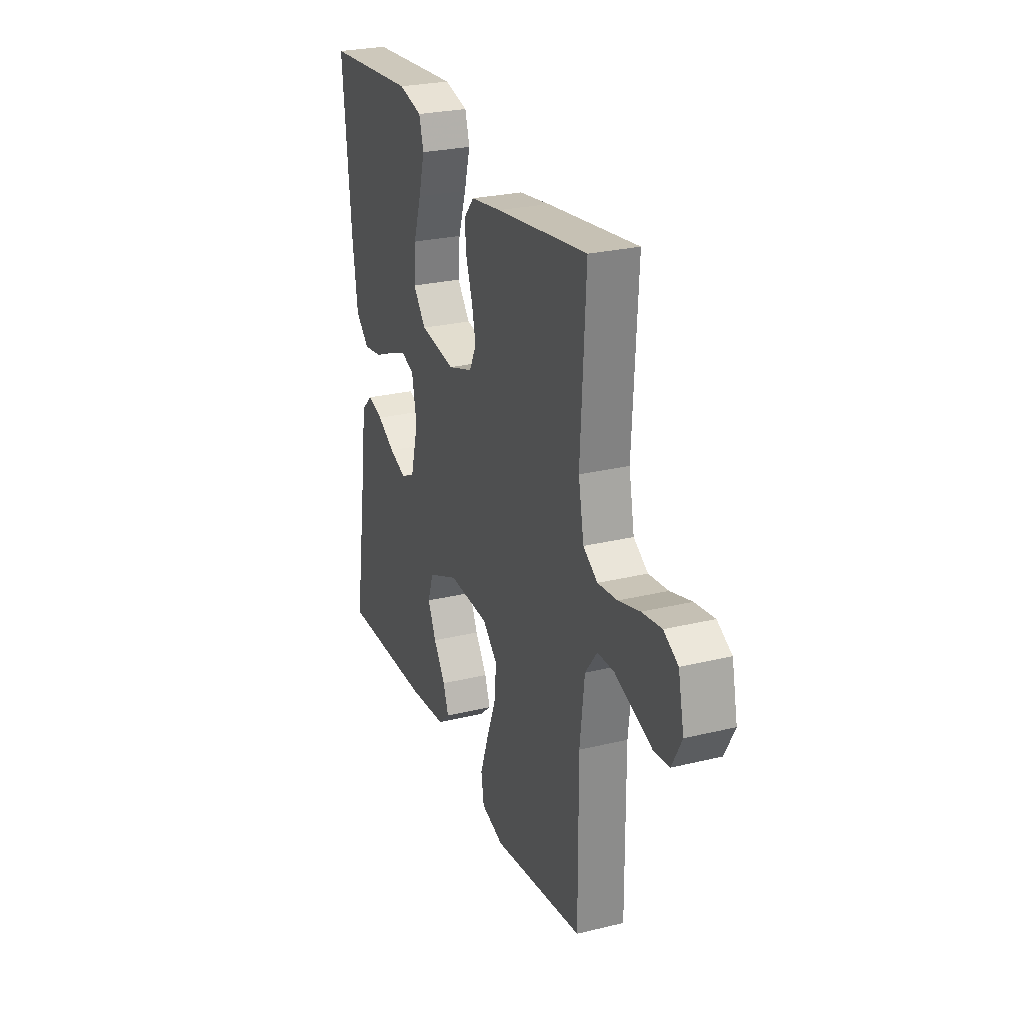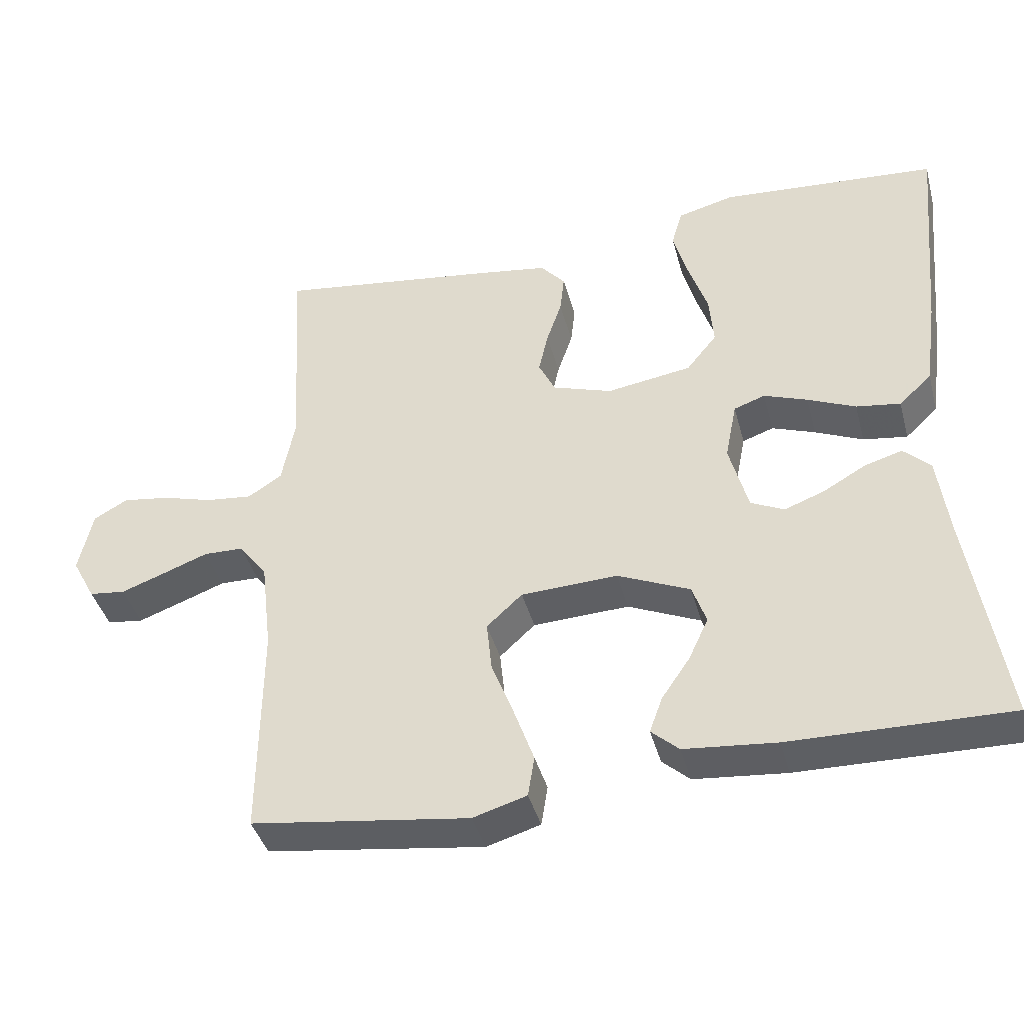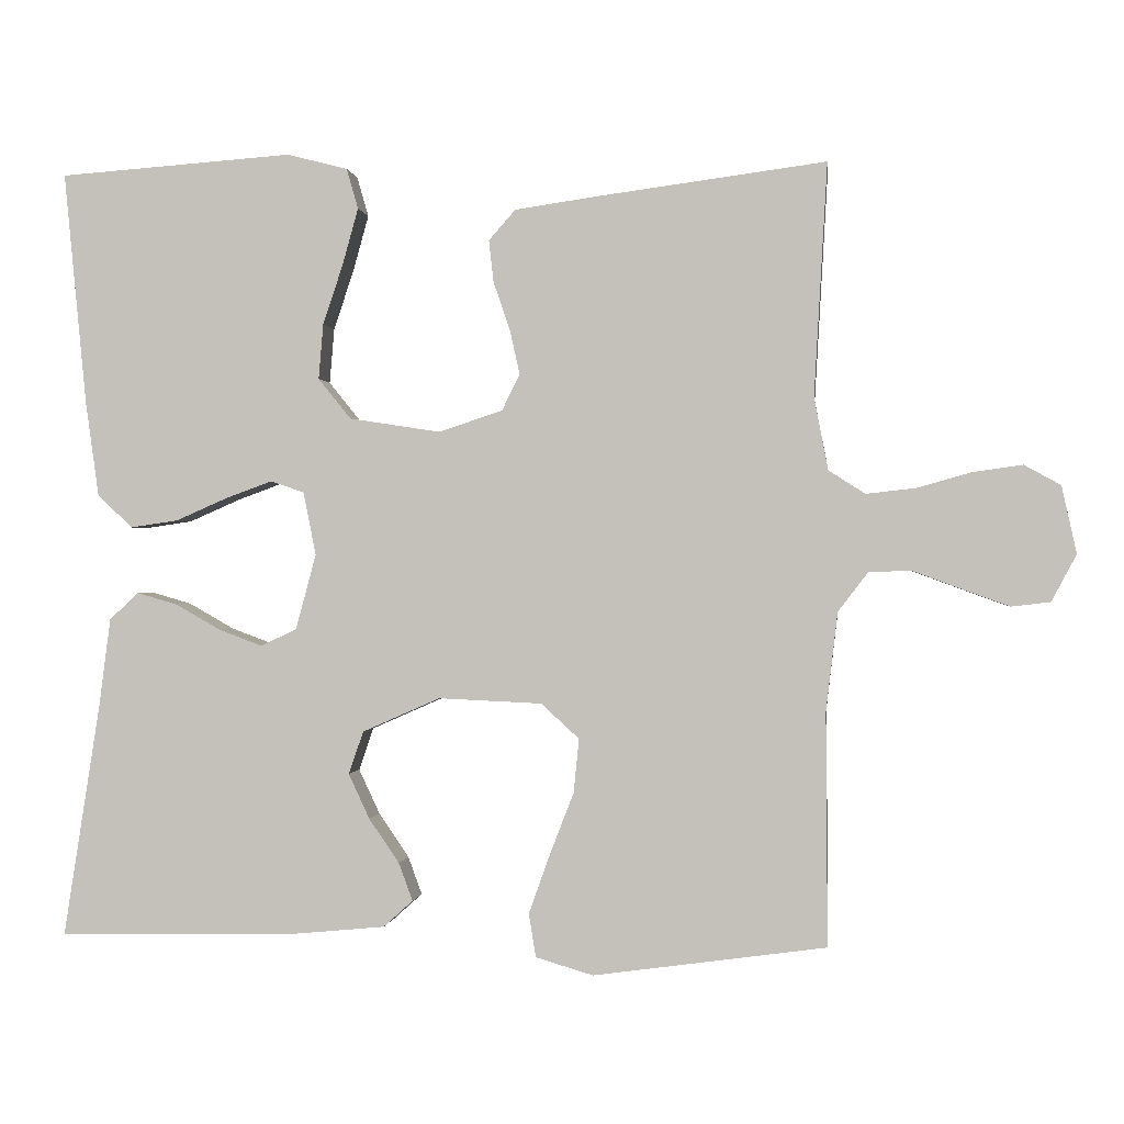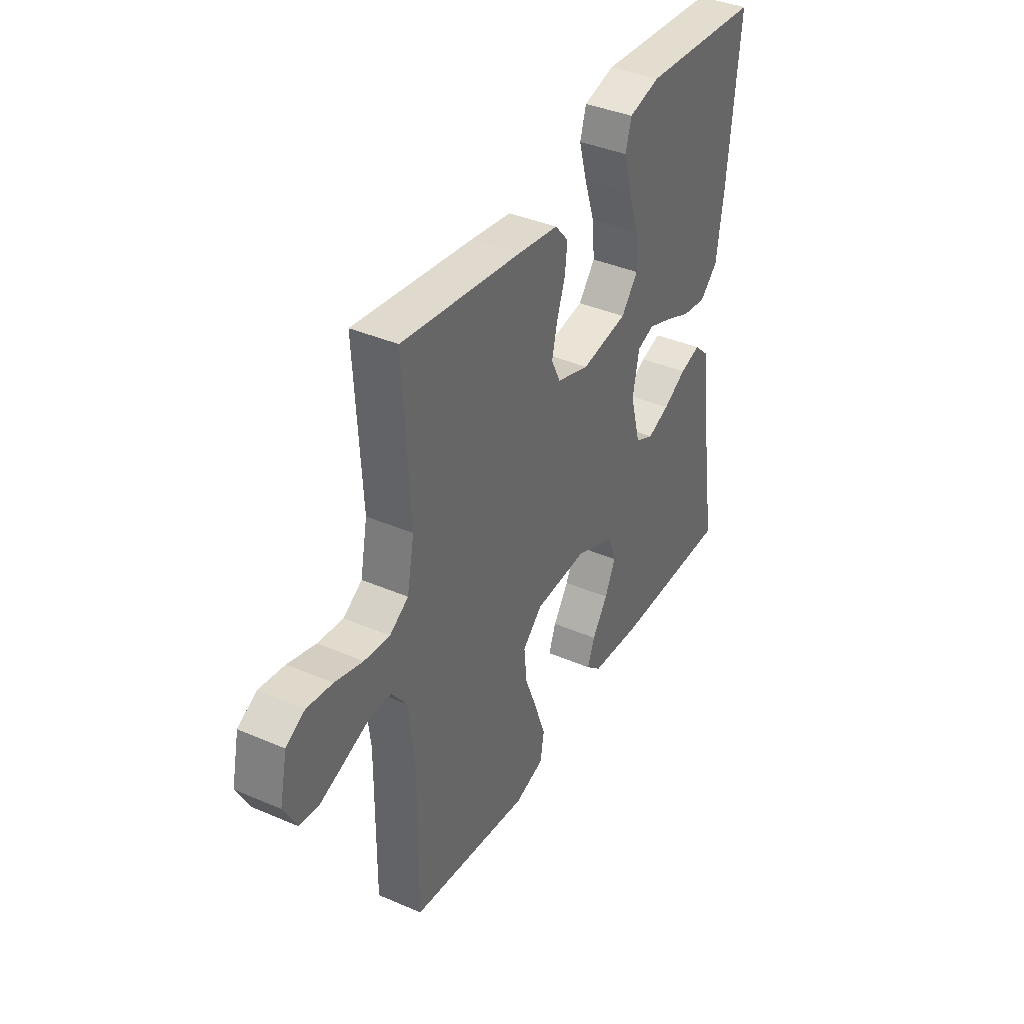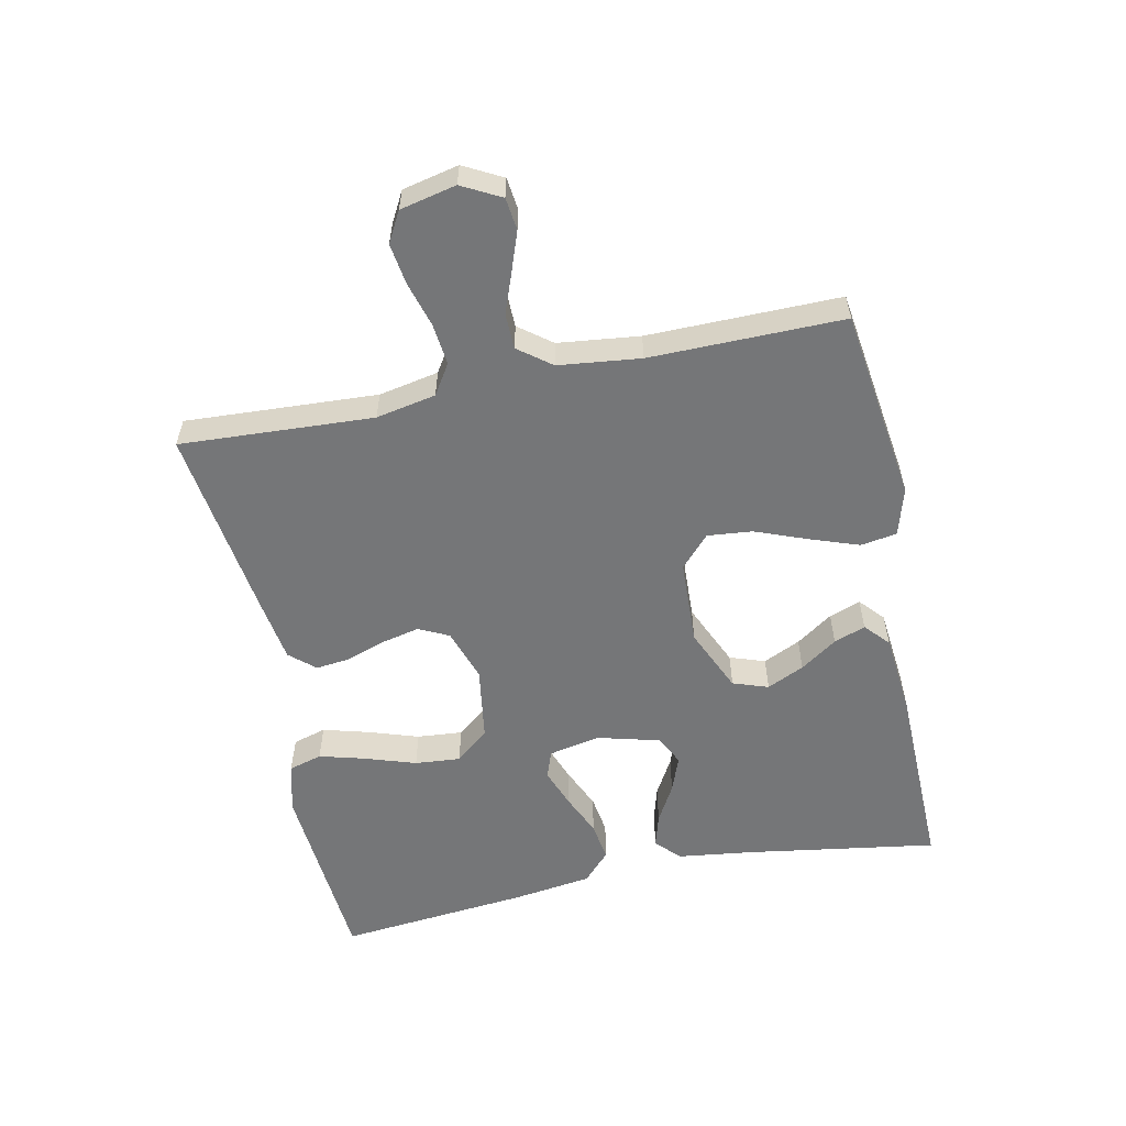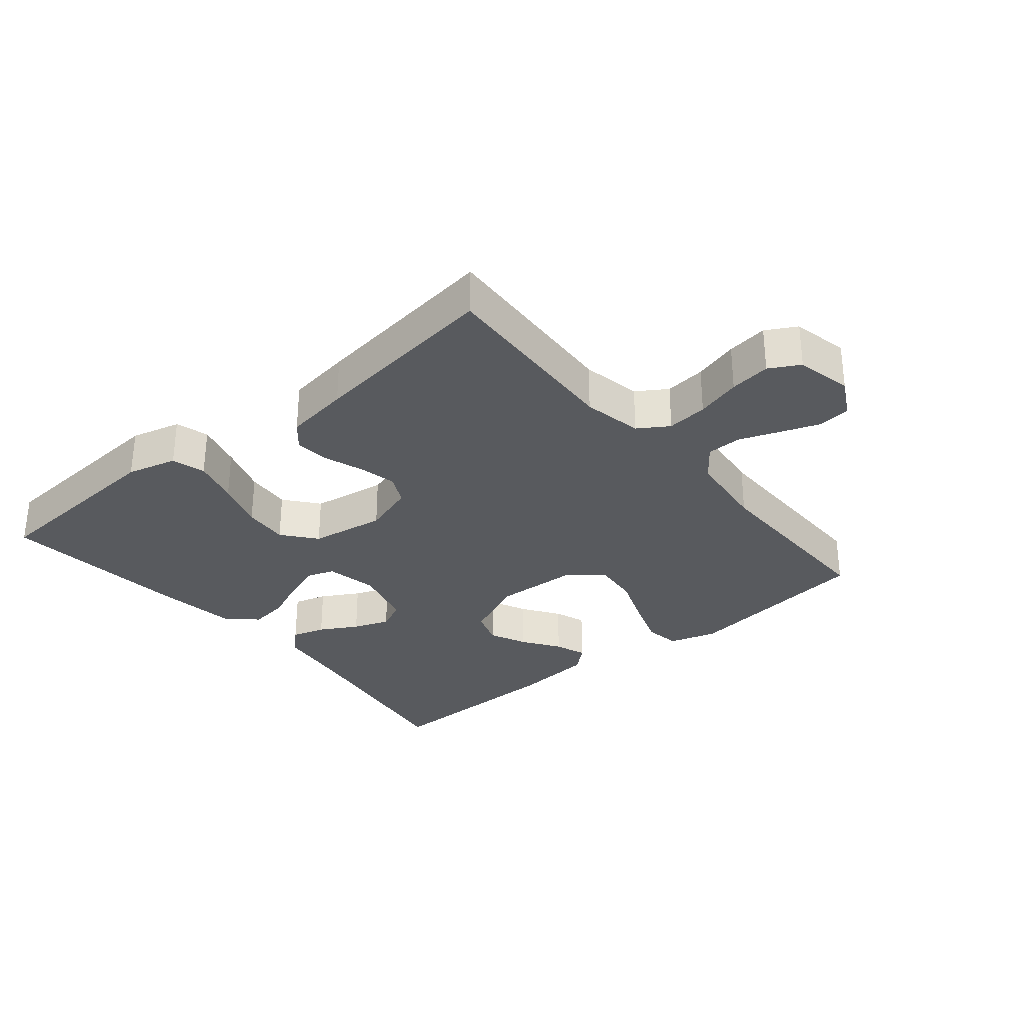
<metadata>
{"format":"obj","ext":"obj","renderer":"f3d","projection":"perspective","resolution":1024,"background":"white","views":[{"elev":26.2,"azim":69.0,"up":"+Z"},{"elev":-40.6,"azim":-165.3,"up":"+Z"},{"elev":-0.1,"azim":6.6,"up":"+Z"},{"elev":38.7,"azim":118.5,"up":"+Z"},{"elev":-56.8,"azim":101.9,"up":"+Y"},{"elev":-31.0,"azim":39.6,"up":"+Y"}]}
</metadata>
<code>
v -0.5 0.07 -0.5
v -0.453 0.07 -0.2
v -0.438 0.07 -0.085
v -0.401 0.07 -0.05
v -0.349 0.07 -0.065
v -0.291 0.07 -0.098
v -0.235 0.07 -0.119
v -0.189 0.07 -0.097
v -0.163 0.07 0
v -0.179 0.07 0.081
v -0.222 0.07 0.096
v -0.282 0.07 0.074
v -0.348 0.07 0.045
v -0.409 0.07 0.036
v -0.454 0.07 0.078
v -0.471 0.07 0.2
v -0.5 0.07 0.5
v -0.2 0.07 0.522
v -0.122 0.07 0.502
v -0.107 0.07 0.45
v -0.127 0.07 0.378
v -0.153 0.07 0.3
v -0.159 0.07 0.229
v -0.117 0.07 0.177
v 0 0.07 0.159
v 0.082 0.07 0.186
v 0.105 0.07 0.233
v 0.092 0.07 0.291
v 0.071 0.07 0.352
v 0.065 0.07 0.406
v 0.099 0.07 0.445
v 0.2 0.07 0.46
v 0.5 0.07 0.5
v 0.483 0.07 0.2
v 0.501 0.07 0.107
v 0.548 0.07 0.077
v 0.612 0.07 0.084
v 0.682 0.07 0.104
v 0.746 0.07 0.113
v 0.793 0.07 0.087
v 0.812 0.07 0
v 0.78 0.07 -0.06
v 0.73 0.07 -0.066
v 0.669 0.07 -0.044
v 0.607 0.07 -0.021
v 0.552 0.07 -0.022
v 0.513 0.07 -0.073
v 0.498 0.07 -0.2
v 0.5 0.07 -0.5
v 0.2 0.07 -0.541
v 0.126 0.07 -0.519
v 0.117 0.07 -0.463
v 0.144 0.07 -0.387
v 0.175 0.07 -0.307
v 0.182 0.07 -0.237
v 0.133 0.07 -0.192
v 0 0.07 -0.186
v -0.1 0.07 -0.23
v -0.119 0.07 -0.285
v -0.092 0.07 -0.343
v -0.053 0.07 -0.4
v -0.035 0.07 -0.449
v -0.073 0.07 -0.483
v -0.2 0.07 -0.495
v -0.5 0 -0.5
v -0.453 0 -0.2
v -0.438 0 -0.085
v -0.401 0 -0.05
v -0.349 0 -0.065
v -0.291 0 -0.098
v -0.235 0 -0.119
v -0.189 0 -0.097
v -0.163 0 0
v -0.179 0 0.081
v -0.222 0 0.096
v -0.282 0 0.074
v -0.348 0 0.045
v -0.409 0 0.036
v -0.454 0 0.078
v -0.471 0 0.2
v -0.5 0 0.5
v -0.2 0 0.522
v -0.122 0 0.502
v -0.107 0 0.45
v -0.127 0 0.378
v -0.153 0 0.3
v -0.159 0 0.229
v -0.117 0 0.177
v 0 0 0.159
v 0.082 0 0.186
v 0.105 0 0.233
v 0.092 0 0.291
v 0.071 0 0.352
v 0.065 0 0.406
v 0.099 0 0.445
v 0.2 0 0.46
v 0.5 0 0.5
v 0.483 0 0.2
v 0.501 0 0.107
v 0.548 0 0.077
v 0.612 0 0.084
v 0.682 0 0.104
v 0.746 0 0.113
v 0.793 0 0.087
v 0.812 0 0
v 0.78 0 -0.06
v 0.73 0 -0.066
v 0.669 0 -0.044
v 0.607 0 -0.021
v 0.552 0 -0.022
v 0.513 0 -0.073
v 0.498 0 -0.2
v 0.5 0 -0.5
v 0.2 0 -0.541
v 0.126 0 -0.519
v 0.117 0 -0.463
v 0.144 0 -0.387
v 0.175 0 -0.307
v 0.182 0 -0.237
v 0.133 0 -0.192
v 0 0 -0.186
v -0.1 0 -0.23
v -0.119 0 -0.285
v -0.092 0 -0.343
v -0.053 0 -0.4
v -0.035 0 -0.449
v -0.073 0 -0.483
v -0.2 0 -0.495
f 64 1 2
f 63 64 2
f 62 63 2
f 61 62 2
f 60 61 2
f 4 5 6
f 3 4 6
f 2 3 6
f 60 2 6
f 59 60 6
f 58 59 6 7
f 57 58 7 8
f 56 57 8 9
f 52 53 54
f 51 52 54
f 50 51 54
f 49 50 54
f 48 49 54
f 47 48 54 55
f 46 47 55 56
f 43 44 45
f 42 43 45
f 41 42 45
f 40 41 45
f 39 40 45
f 38 39 45
f 37 38 45
f 36 37 45 46
f 56 9 10
f 46 56 10
f 36 46 10
f 35 36 10
f 32 33 34
f 31 32 34
f 30 31 34
f 29 30 34
f 28 29 34
f 27 28 34 35
f 20 21 22
f 19 20 22
f 18 19 22
f 17 18 22
f 16 17 22
f 15 16 22
f 14 15 22
f 13 14 22
f 12 13 22
f 11 12 22 23
f 10 11 23 24
f 26 27 35
f 25 26 35 10
f 10 24 25
f 66 65 128
f 66 128 127
f 66 127 126
f 66 126 125
f 66 125 124
f 70 69 68
f 70 68 67
f 70 67 66
f 70 66 124
f 70 124 123
f 71 70 123 122
f 72 71 122 121
f 73 72 121 120
f 118 117 116
f 118 116 115
f 118 115 114
f 118 114 113
f 118 113 112
f 119 118 112 111
f 120 119 111 110
f 109 108 107
f 109 107 106
f 109 106 105
f 109 105 104
f 109 104 103
f 109 103 102
f 109 102 101
f 110 109 101 100
f 74 73 120
f 74 120 110
f 74 110 100
f 74 100 99
f 98 97 96
f 98 96 95
f 98 95 94
f 98 94 93
f 98 93 92
f 99 98 92 91
f 86 85 84
f 86 84 83
f 86 83 82
f 86 82 81
f 86 81 80
f 86 80 79
f 86 79 78
f 86 78 77
f 86 77 76
f 87 86 76 75
f 88 87 75 74
f 99 91 90
f 74 99 90 89
f 89 88 74
f 1 65 66 2
f 2 66 67 3
f 3 67 68 4
f 4 68 69 5
f 5 69 70 6
f 6 70 71 7
f 7 71 72 8
f 8 72 73 9
f 9 73 74 10
f 10 74 75 11
f 11 75 76 12
f 12 76 77 13
f 13 77 78 14
f 14 78 79 15
f 15 79 80 16
f 16 80 81 17
f 17 81 82 18
f 18 82 83 19
f 19 83 84 20
f 20 84 85 21
f 21 85 86 22
f 22 86 87 23
f 23 87 88 24
f 24 88 89 25
f 25 89 90 26
f 26 90 91 27
f 27 91 92 28
f 28 92 93 29
f 29 93 94 30
f 30 94 95 31
f 31 95 96 32
f 32 96 97 33
f 33 97 98 34
f 34 98 99 35
f 35 99 100 36
f 36 100 101 37
f 37 101 102 38
f 38 102 103 39
f 39 103 104 40
f 40 104 105 41
f 41 105 106 42
f 42 106 107 43
f 43 107 108 44
f 44 108 109 45
f 45 109 110 46
f 46 110 111 47
f 47 111 112 48
f 48 112 113 49
f 49 113 114 50
f 50 114 115 51
f 51 115 116 52
f 52 116 117 53
f 53 117 118 54
f 54 118 119 55
f 55 119 120 56
f 56 120 121 57
f 57 121 122 58
f 58 122 123 59
f 59 123 124 60
f 60 124 125 61
f 61 125 126 62
f 62 126 127 63
f 63 127 128 64
f 64 128 65 1

</code>
